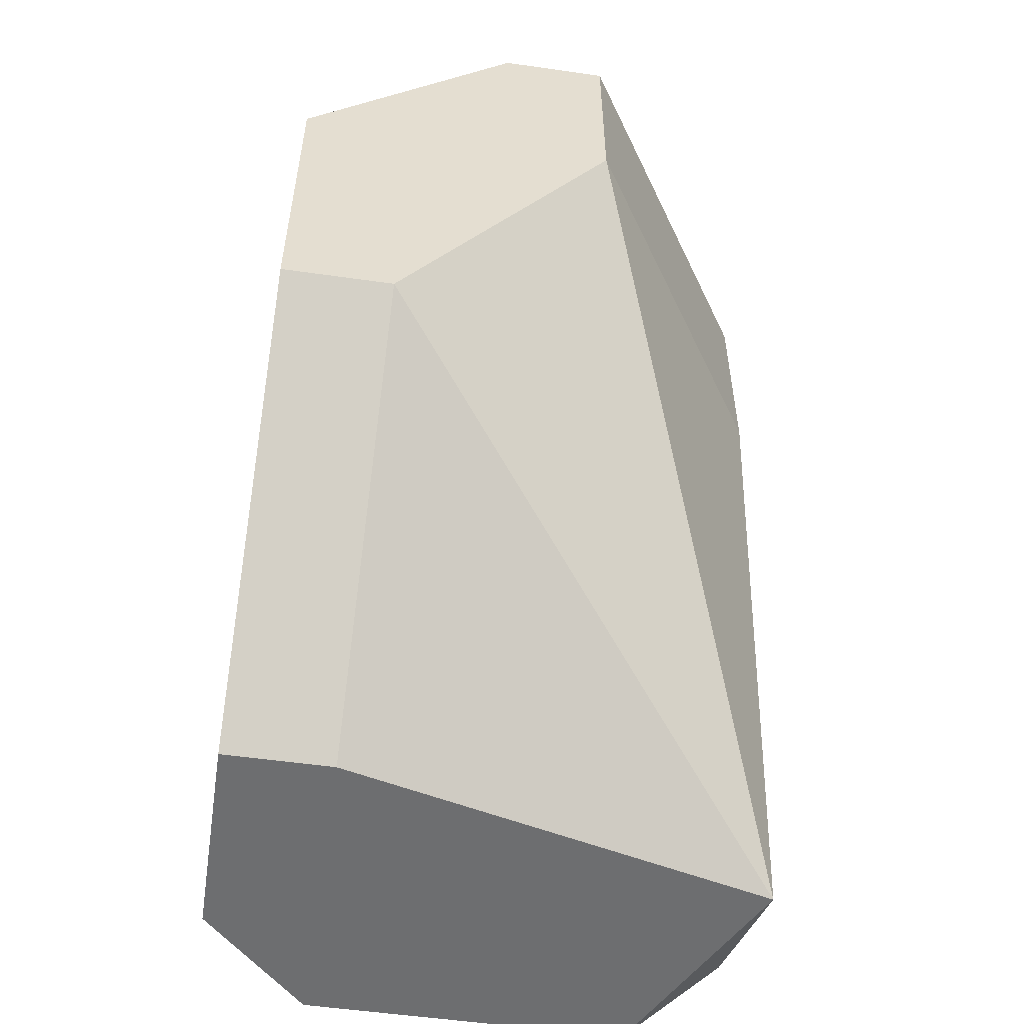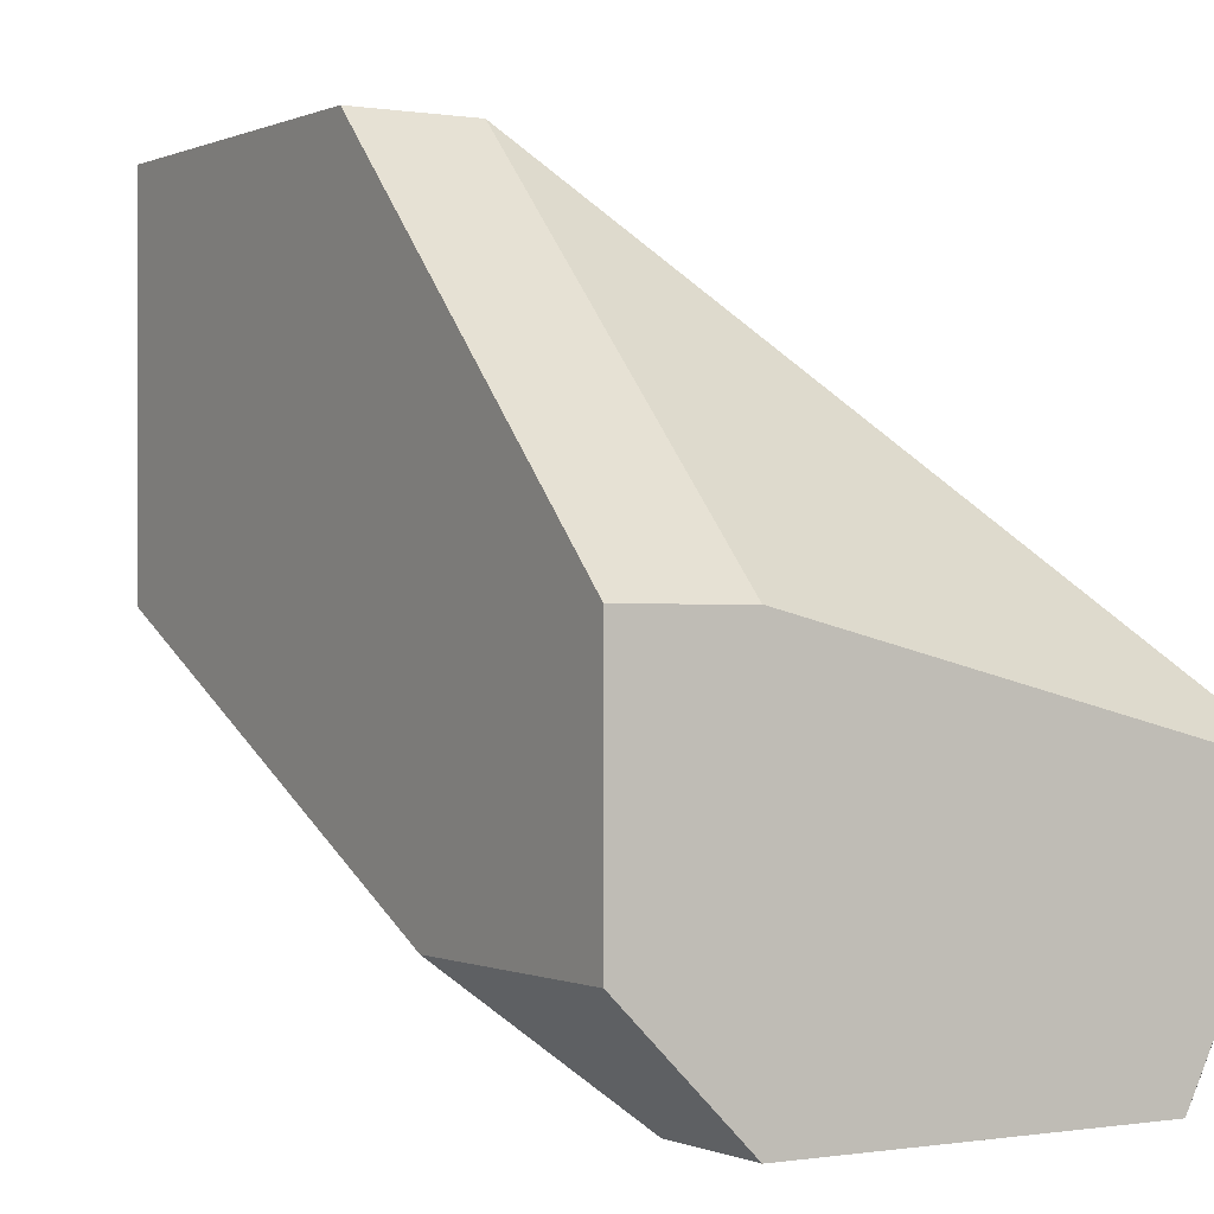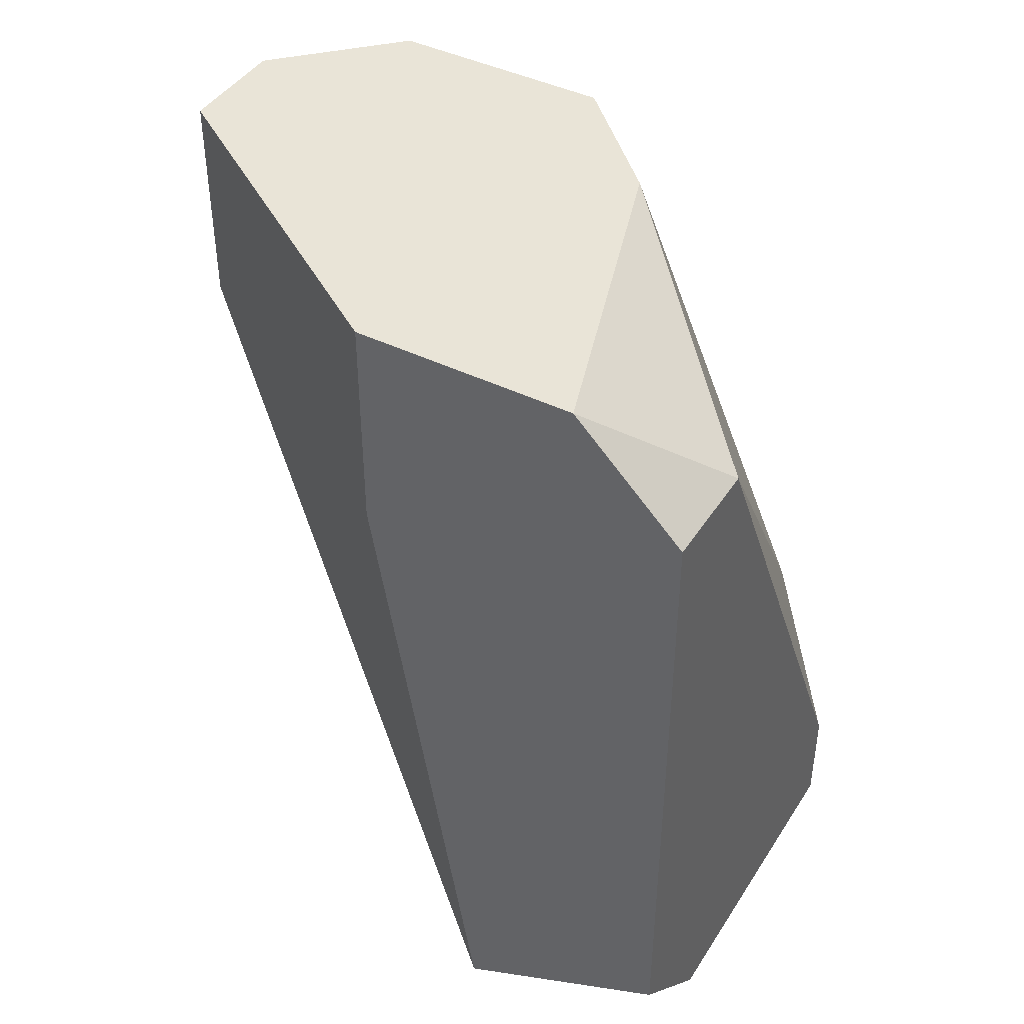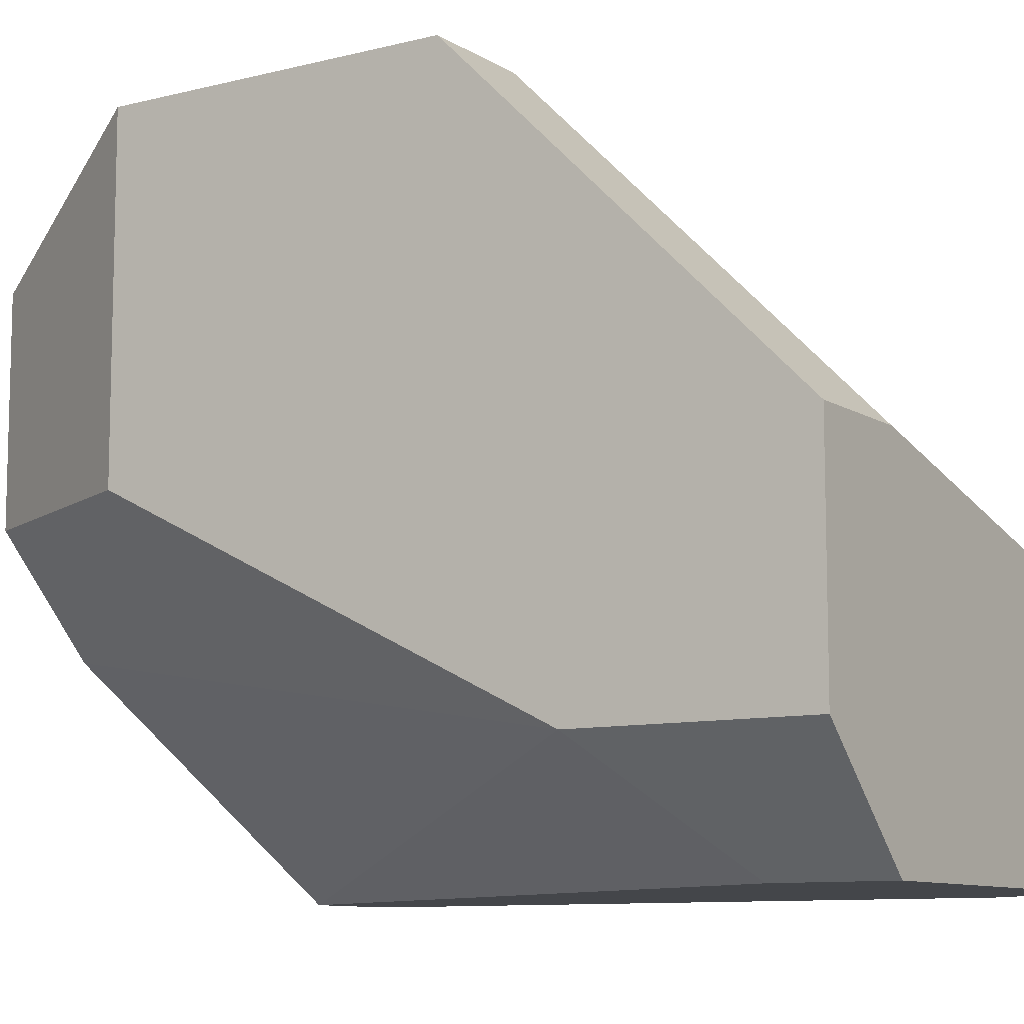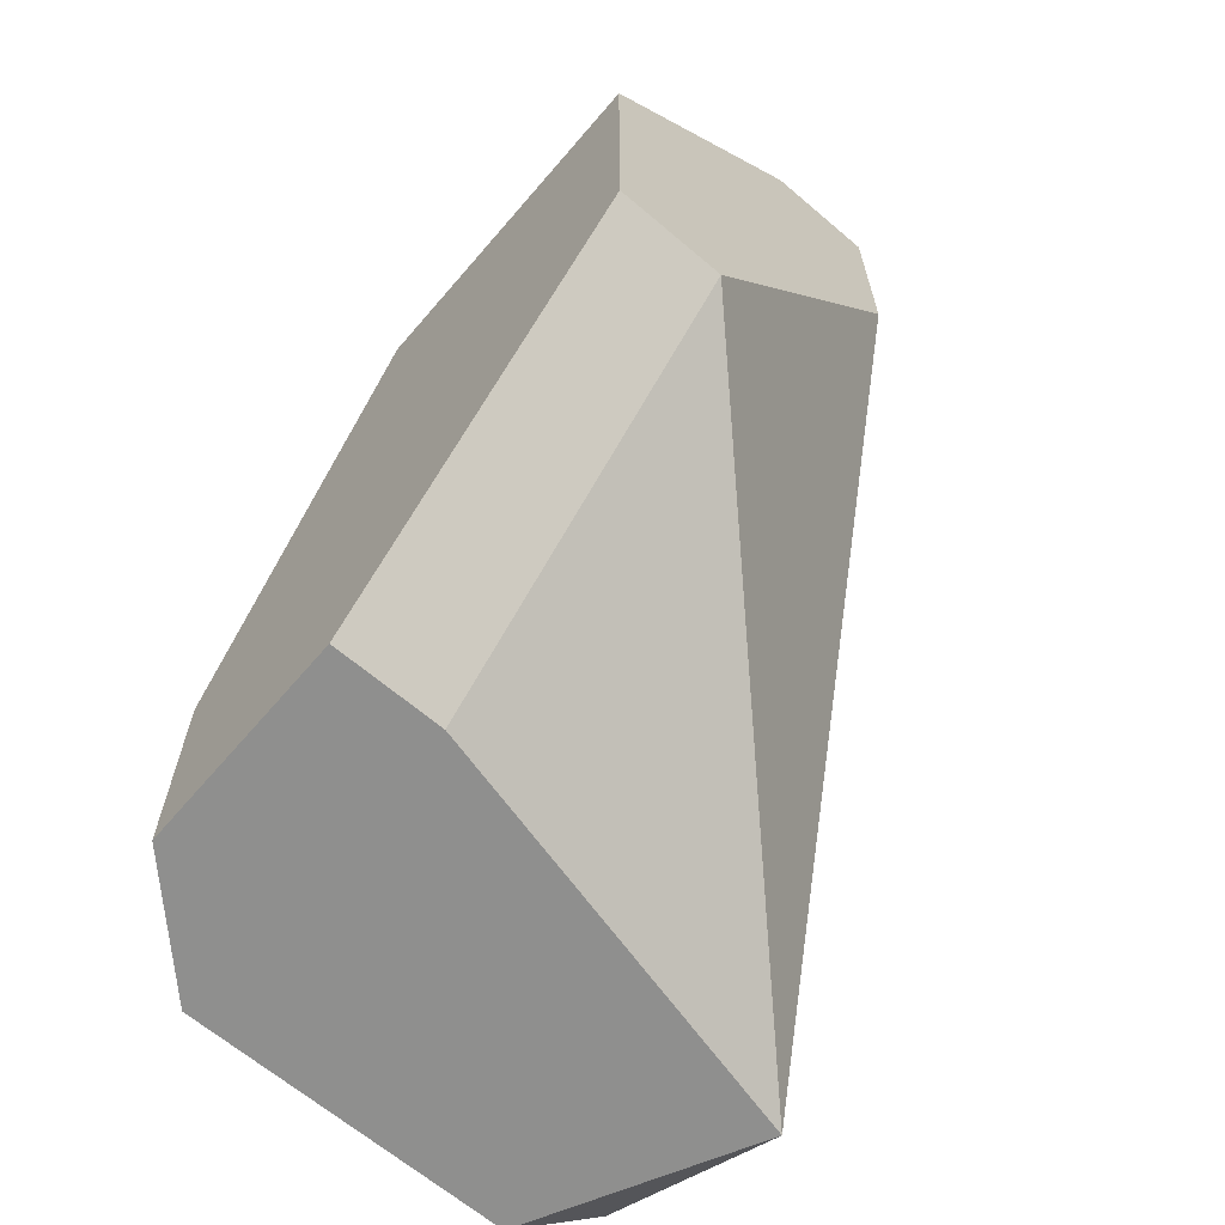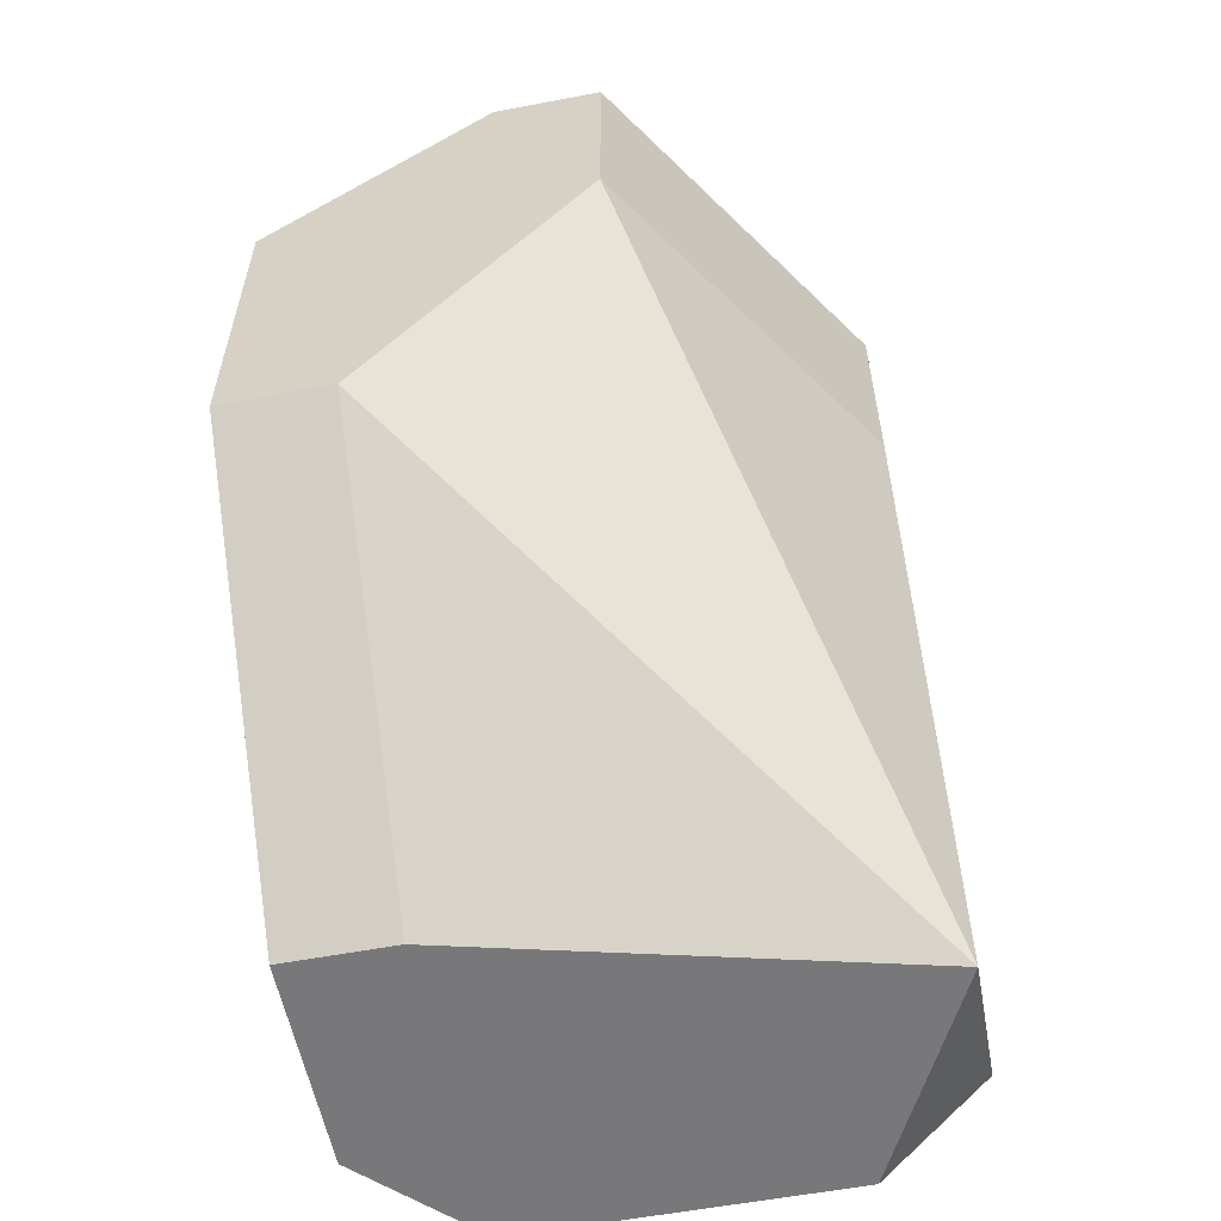
<metadata>
{"format":"obj","ext":"obj","renderer":"f3d","projection":"perspective","resolution":1024,"background":"white","views":[{"elev":-54.2,"azim":-8.6,"up":"+Y"},{"elev":-0.2,"azim":-31.8,"up":"+Z"},{"elev":43.1,"azim":120.2,"up":"+Y"},{"elev":-9.6,"azim":-56.8,"up":"+Z"},{"elev":-65.1,"azim":-40.6,"up":"+Y"},{"elev":-57.6,"azim":11.1,"up":"+Y"}]}
</metadata>
<code>
v 0.2446 0.05223 -0.02476
v 0.2446 0.02225 -0.05474
v 0.2446 0.03225 -0.08472
v 0.2746 0.0922 -0.08472
v 0.2346 0.02225 -0.07473
v 0.2446 0.1022 -0.03475
v 0.2346 0.0822 -0.02476
v 0.2846 0.0822 -0.05474
v 0.2846 0.02225 -0.06473
v 0.2546 0.1022 -0.06473
v 0.2746 0.02225 -0.08472
v 0.2446 0.02225 -0.08472
v 0.2846 0.03225 -0.08472
v 0.2846 0.0922 -0.08472
v 0.2846 0.1022 -0.07473
v 0.2646 0.0822 -0.02476
v 0.2346 0.02225 -0.05474
v 0.2446 0.1022 -0.05474
v 0.2346 0.0822 -0.05474
v 0.2346 0.05223 -0.02476
v 0.2346 0.04224 -0.07473
v 0.2846 0.1022 -0.05474
v 0.2646 0.1022 -0.02476
v 0.2546 0.1022 -0.02476
f 1 2 9
f 9 2 17
f 4 3 21
f 21 3 12
f 12 3 4
f 21 5 17
f 12 5 21
f 17 5 12
f 7 6 18
f 24 6 7
f 18 6 24
f 16 8 22
f 9 8 16
f 22 8 9
f 15 10 18
f 4 10 15
f 18 10 21
f 21 10 4
f 13 11 12
f 9 11 13
f 12 11 9
f 15 14 4
f 13 14 15
f 4 14 13
f 16 1 9
f 20 1 16
f 17 1 20
f 22 15 18
f 13 15 22
f 19 7 18
f 20 7 19
f 24 7 20
f 18 21 19
f 19 21 17
f 23 16 22
f 20 16 23
f 22 18 24
f 19 17 20
f 9 17 12
f 4 13 12
f 9 13 22
f 23 22 24
f 24 20 23
f 17 2 1

</code>
